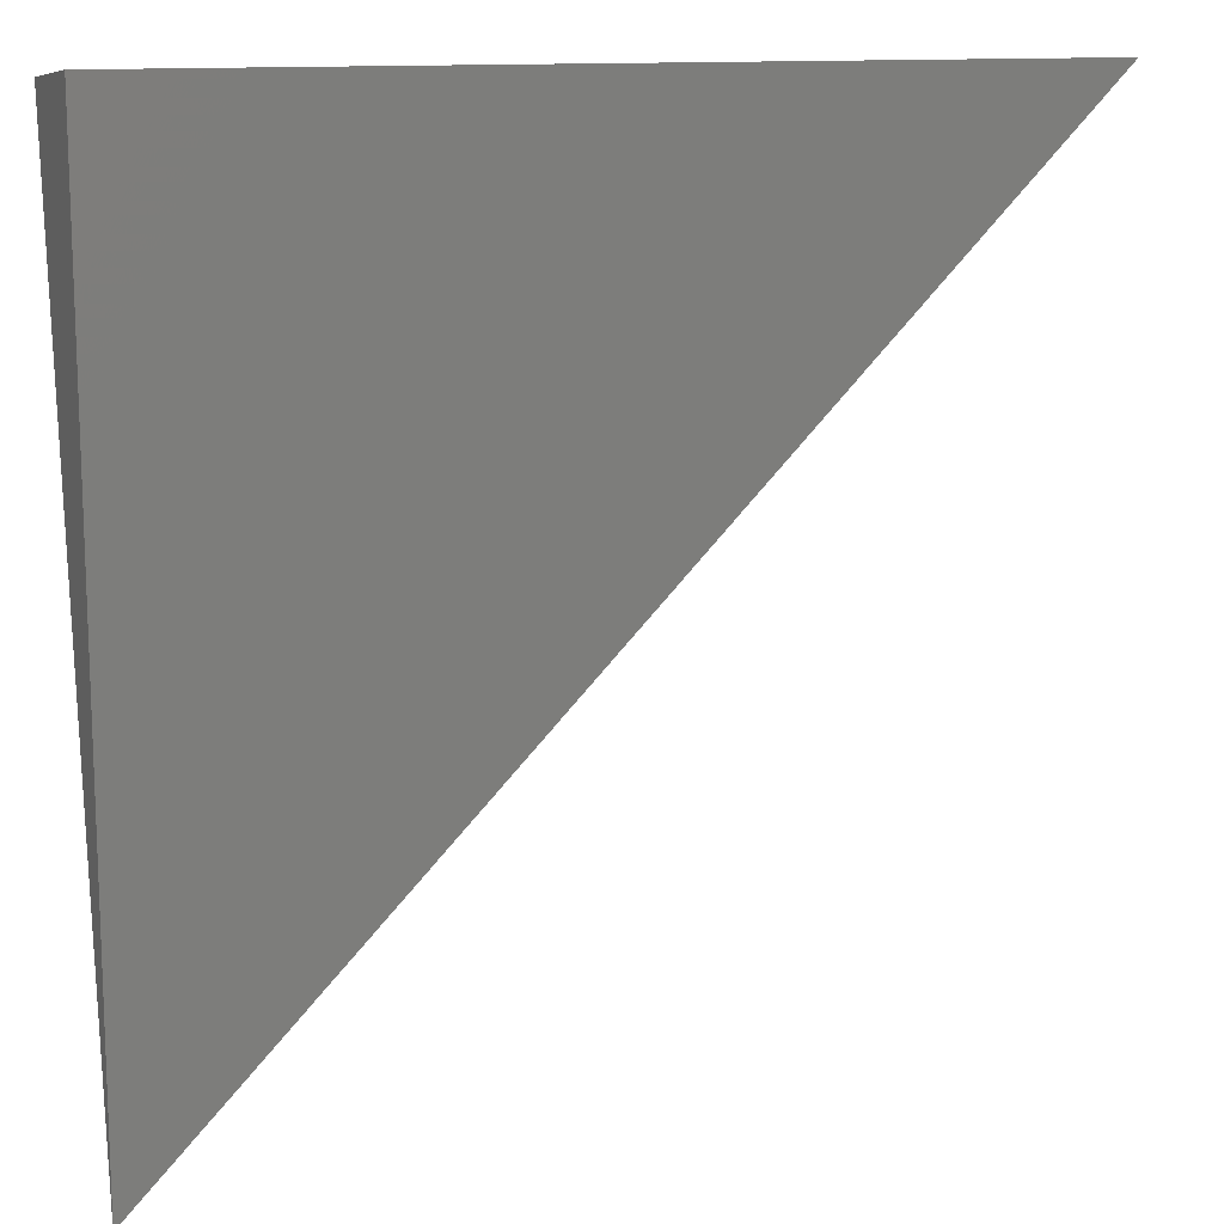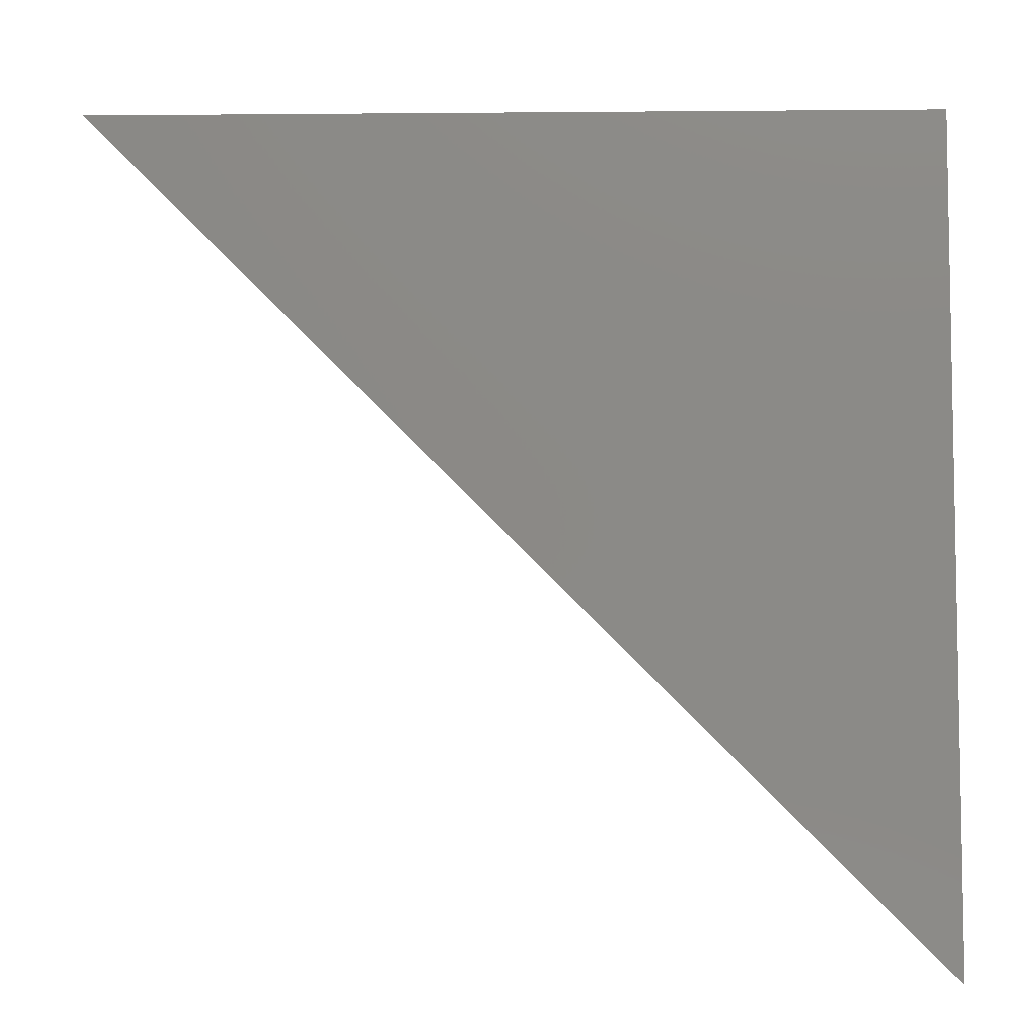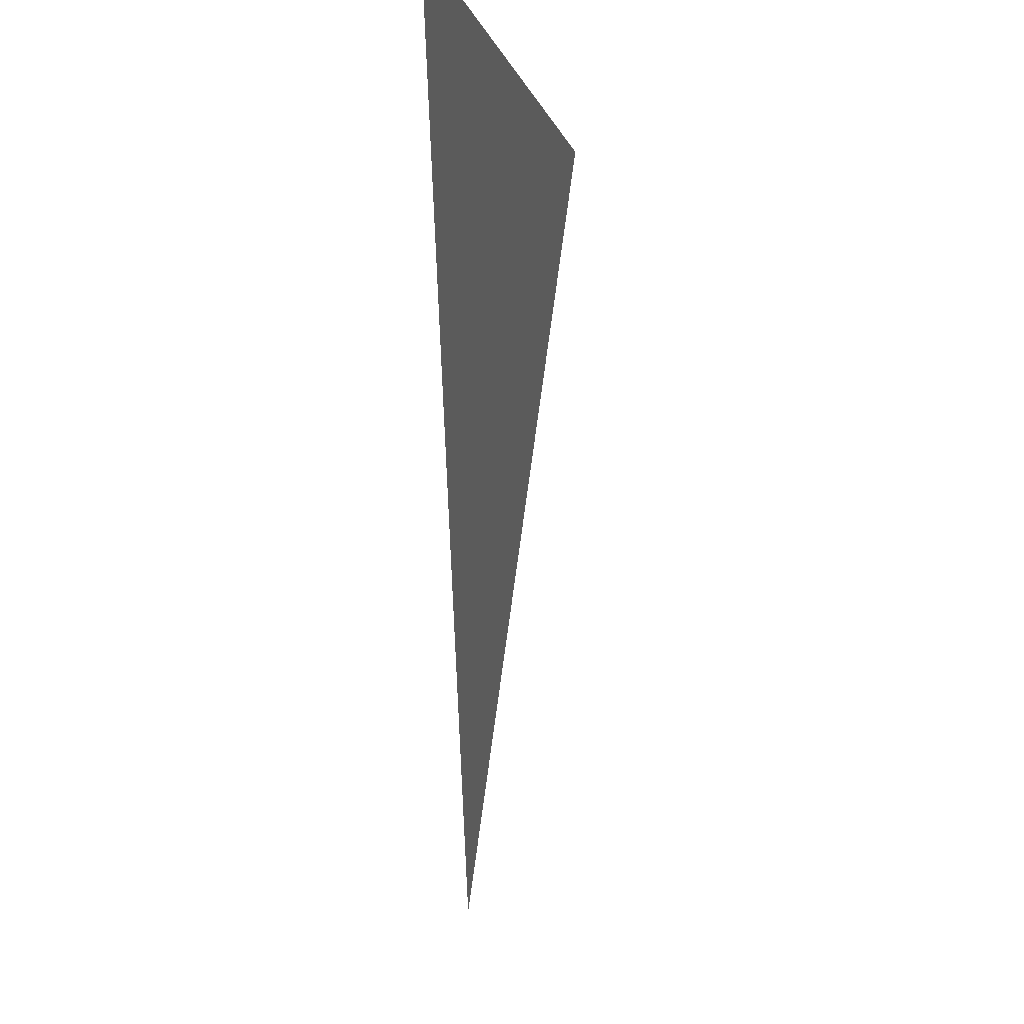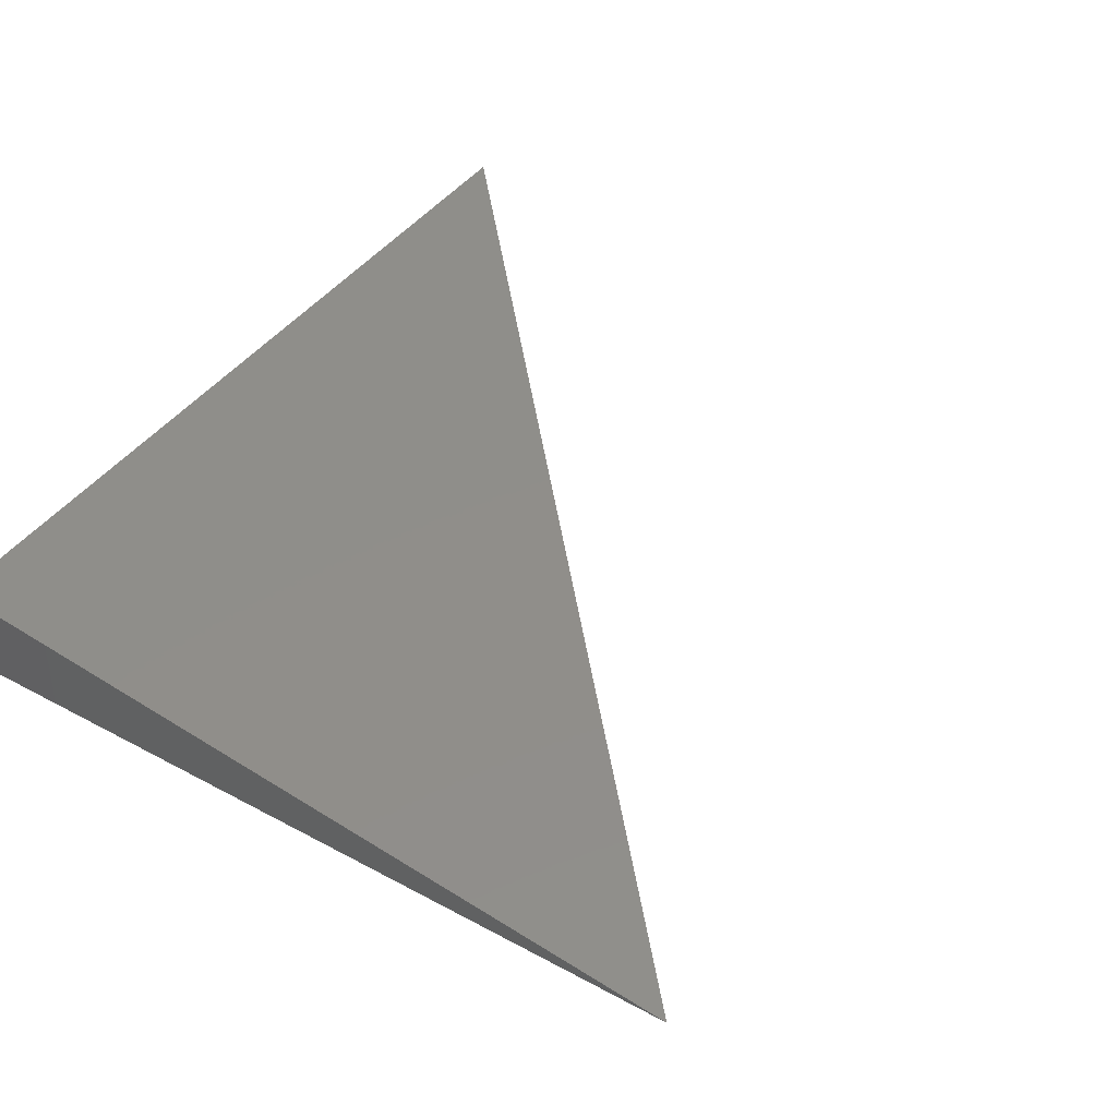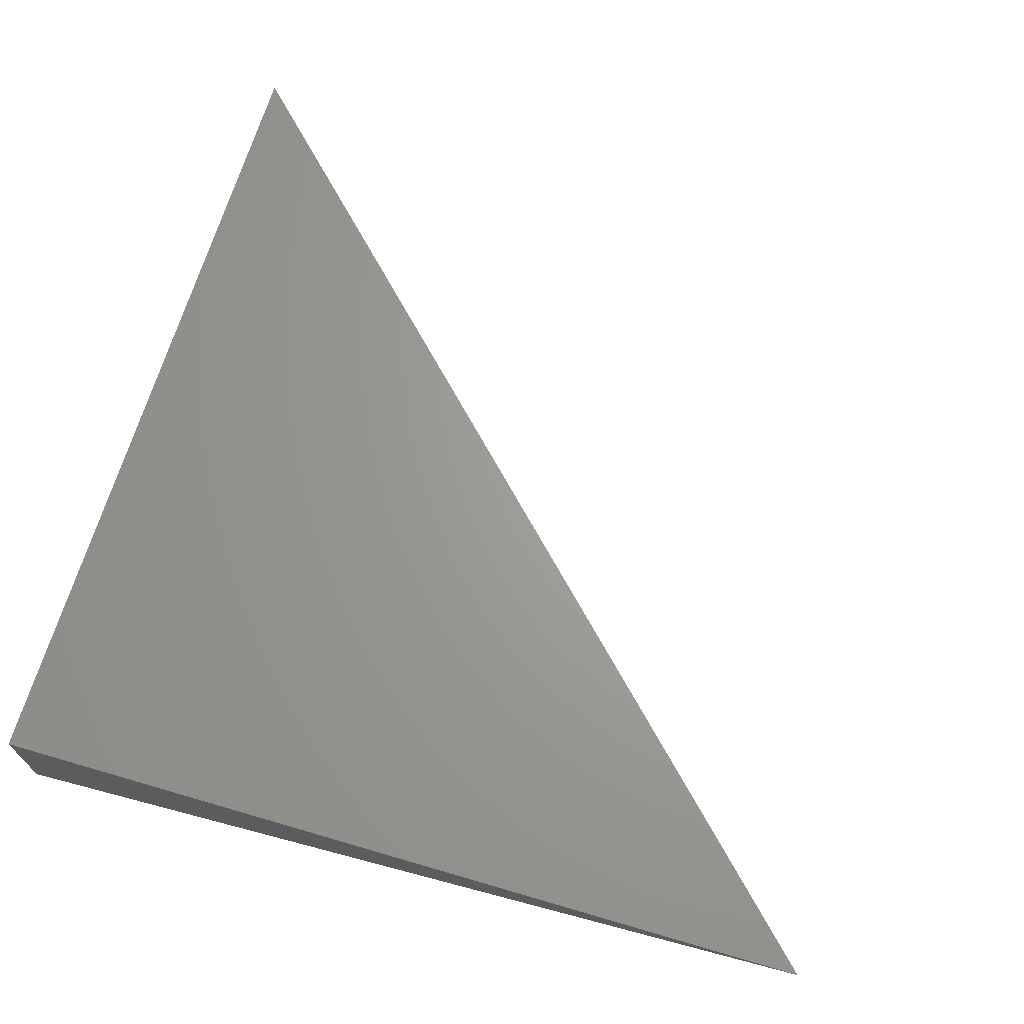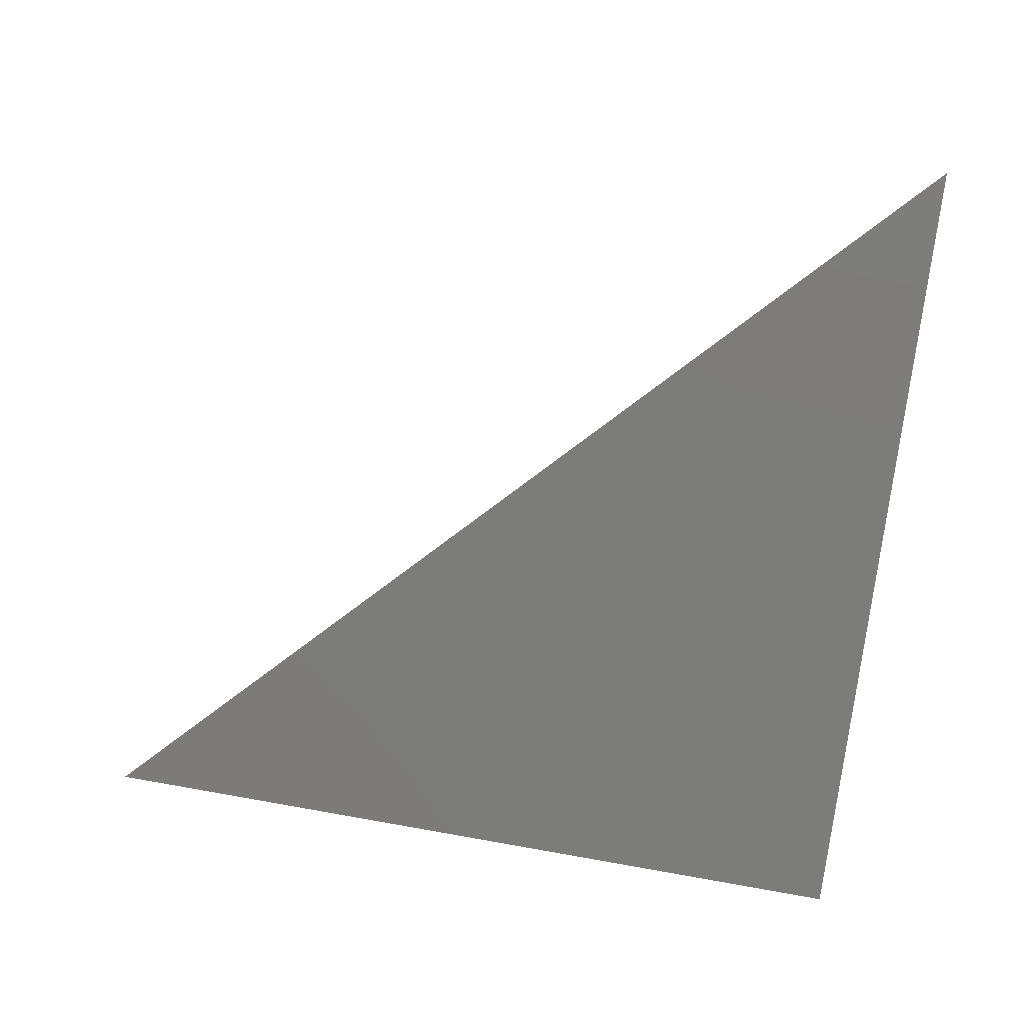
<metadata>
{"format":"stl","ext":"stl","renderer":"f3d","projection":"perspective","resolution":1024,"background":"white","views":[{"elev":12.1,"azim":157.7,"up":"+Z"},{"elev":-19.4,"azim":-6.1,"up":"+Z"},{"elev":-2.1,"azim":-88.5,"up":"+Z"},{"elev":45.9,"azim":126.4,"up":"+Y"},{"elev":66.6,"azim":106.7,"up":"+Y"},{"elev":-67.9,"azim":-96.7,"up":"+Y"}]}
</metadata>
<code>
# stl→obj: 4 verts, 4 faces
v 0.4658 3.469e-18 -0.09079
v 0.375 -1.834e-18 1.769e-16
v 0.4658 -0.001582 -1.378e-05
v 0.4658 -0.0127 -0.0008877
f 1 2 3
f 4 2 1
f 1 3 4
f 4 3 2

</code>
